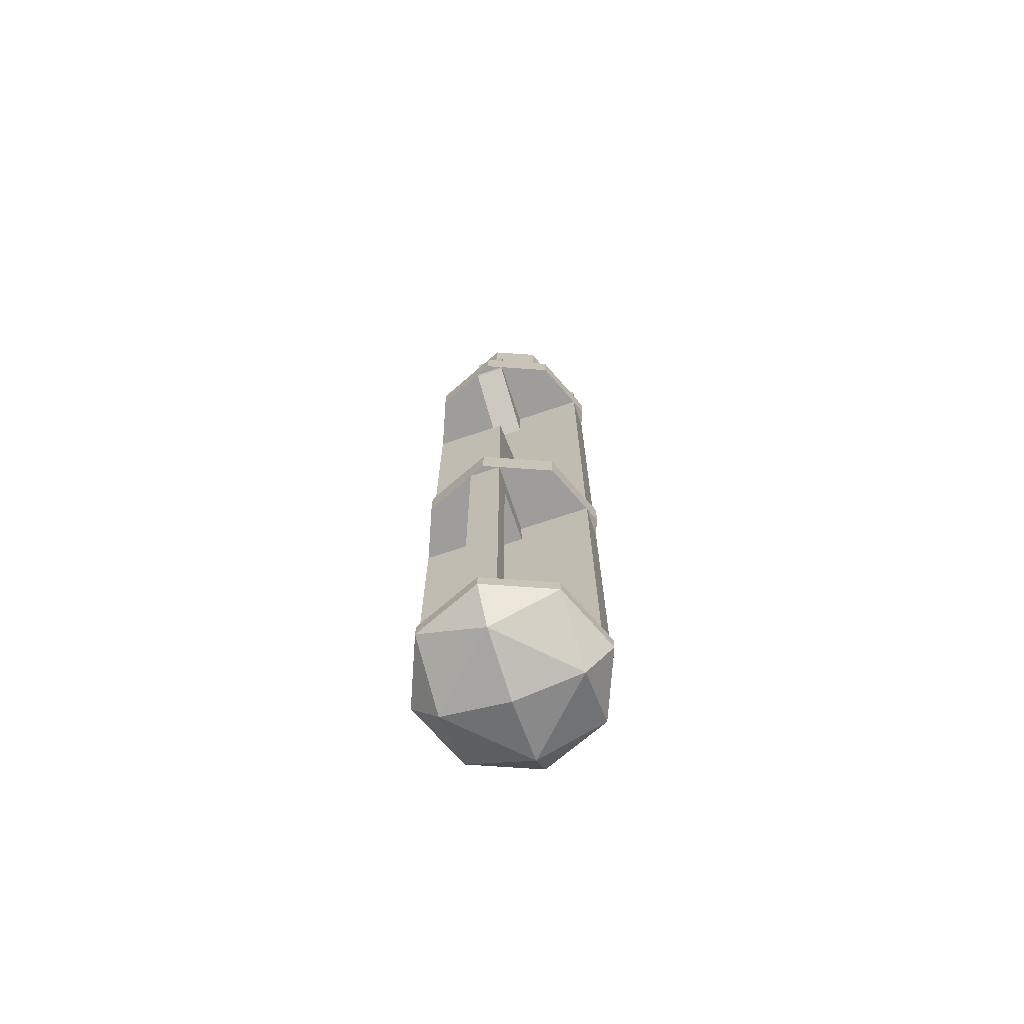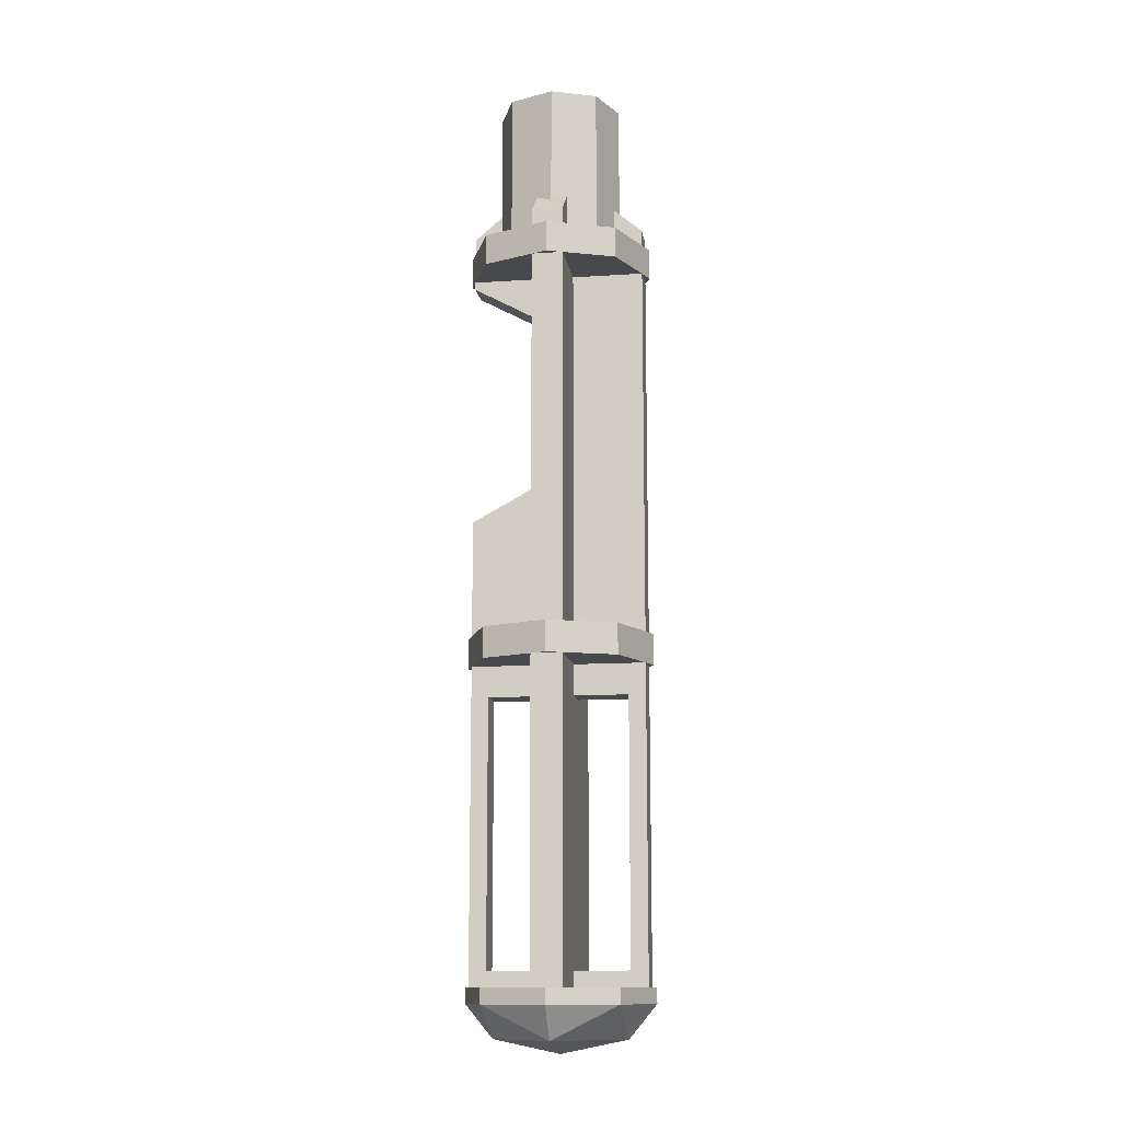
<metadata>
{"format":"obj","ext":"obj","renderer":"f3d","projection":"perspective","resolution":1024,"background":"white","views":[{"elev":-70.6,"azim":18.5,"up":"+Z"},{"elev":-12.5,"azim":98.8,"up":"+Z"}]}
</metadata>
<code>
v 0 0 0
v 0 -0.2 0
v -0.1414 -0.1414 0
v 0 0 0
v -0.1414 -0.1414 0
v -0.2 0 0
v 0 0 0
v -0.2 0 0
v -0.1414 0.1414 0
v 0 0 0
v -0.1414 0.1414 0
v 0 0.2 0
v 0 0 0
v 0 0.2 0
v 0.1414 0.1414 0
v 0 0 0
v 0.1414 0.1414 0
v 0.2 0 0
v 0 0 0
v 0.2 0 0
v 0.1414 -0.1414 0
v 0 0 0
v 0.1414 -0.1414 0
v 0 -0.2 0
v -0.1414 -0.1414 0
v 0 -0.2 0
v 0 -0.2 -0.5
v -0.1414 -0.1414 -0.5
v -0.2 0 0
v -0.1414 -0.1414 0
v -0.1414 -0.1414 -0.5
v -0.2 0 -0.5
v -0.1414 0.1414 0
v -0.2 0 0
v -0.2 0 -0.5
v -0.1414 0.1414 -0.5
v 0 0.2 0
v -0.1414 0.1414 0
v -0.1414 0.1414 -0.5
v 0 0.2 -0.5
v 0.1414 0.1414 0
v 0 0.2 0
v 0 0.2 -0.5
v 0.1414 0.1414 -0.5
v 0.2 0 0
v 0.1414 0.1414 0
v 0.1414 0.1414 -0.5
v 0.2 0 -0.5
v 0.1414 -0.1414 0
v 0.2 0 0
v 0.2 0 -0.5
v 0.1414 -0.1414 -0.5
v 0 -0.2 0
v 0.1414 -0.1414 0
v 0.1414 -0.1414 -0.5
v 0 -0.2 -0.5
v 0 0 -0.5
v 0 0.3 -0.5
v -0.2121 0.2121 -0.5
v 0 0 -0.5
v -0.2121 0.2121 -0.5
v -0.3 0 -0.5
v 0 0 -0.5
v -0.3 0 -0.5
v -0.2121 -0.2121 -0.5
v 0 0 -0.5
v -0.2121 -0.2121 -0.5
v 0 -0.3 -0.5
v 0 0 -0.5
v 0 -0.3 -0.5
v 0.2121 -0.2121 -0.5
v 0 0 -0.5
v 0.2121 -0.2121 -0.5
v 0.3 0 -0.5
v 0 0 -0.5
v 0.3 0 -0.5
v 0.2121 0.2121 -0.5
v 0 0 -0.5
v 0.2121 0.2121 -0.5
v 0 0.3 -0.5
v -0.2121 0.2121 -0.5
v 0 0.3 -0.5
v 0 0.3 -0.6
v -0.2121 0.2121 -0.6
v -0.3 0 -0.5
v -0.2121 0.2121 -0.5
v -0.2121 0.2121 -0.6
v -0.3 0 -0.6
v -0.2121 -0.2121 -0.5
v -0.3 0 -0.5
v -0.3 0 -0.6
v -0.2121 -0.2121 -0.6
v 0 -0.3 -0.5
v -0.2121 -0.2121 -0.5
v -0.2121 -0.2121 -0.6
v 0 -0.3 -0.6
v 0.2121 -0.2121 -0.5
v 0 -0.3 -0.5
v 0 -0.3 -0.6
v 0.2121 -0.2121 -0.6
v 0.3 0 -0.5
v 0.2121 -0.2121 -0.5
v 0.2121 -0.2121 -0.6
v 0.3 0 -0.6
v 0.2121 0.2121 -0.5
v 0.3 0 -0.5
v 0.3 0 -0.6
v 0.2121 0.2121 -0.6
v 0 0.3 -0.5
v 0.2121 0.2121 -0.5
v 0.2121 0.2121 -0.6
v 0 0.3 -0.6
v 0 0 -0.6
v 0 -0.3 -0.6
v -0.2121 -0.2121 -0.6
v 0 0 -0.6
v -0.2121 -0.2121 -0.6
v -0.3 0 -0.6
v 0 0 -0.6
v -0.3 0 -0.6
v -0.2121 0.2121 -0.6
v 0 0 -0.6
v -0.2121 0.2121 -0.6
v 0 0.3 -0.6
v 0 0 -0.6
v 0 0.3 -0.6
v 0.2121 0.2121 -0.6
v 0 0 -0.6
v 0.2121 0.2121 -0.6
v 0.3 0 -0.6
v 0 0 -0.6
v 0.3 0 -0.6
v 0.2121 -0.2121 -0.6
v 0 0 -0.6
v 0.2121 -0.2121 -0.6
v 0 -0.3 -0.6
v 0 0 -1.8
v 0 0.3 -1.8
v -0.2121 0.2121 -1.8
v 0 0 -1.8
v -0.2121 0.2121 -1.8
v -0.3 0 -1.8
v 0 0 -1.8
v -0.3 0 -1.8
v -0.2121 -0.2121 -1.8
v 0 0 -1.8
v -0.2121 -0.2121 -1.8
v 0 -0.3 -1.8
v 0 0 -1.8
v 0 -0.3 -1.8
v 0.2121 -0.2121 -1.8
v 0 0 -1.8
v 0.2121 -0.2121 -1.8
v 0.3 0 -1.8
v 0 0 -1.8
v 0.3 0 -1.8
v 0.2121 0.2121 -1.8
v 0 0 -1.8
v 0.2121 0.2121 -1.8
v 0 0.3 -1.8
v -0.2121 0.2121 -1.8
v 0 0.3 -1.8
v 0 0.3 -1.9
v -0.2121 0.2121 -1.9
v -0.3 0 -1.8
v -0.2121 0.2121 -1.8
v -0.2121 0.2121 -1.9
v -0.3 0 -1.9
v -0.2121 -0.2121 -1.8
v -0.3 0 -1.8
v -0.3 0 -1.9
v -0.2121 -0.2121 -1.9
v 0 -0.3 -1.8
v -0.2121 -0.2121 -1.8
v -0.2121 -0.2121 -1.9
v 0 -0.3 -1.9
v 0.2121 -0.2121 -1.8
v 0 -0.3 -1.8
v 0 -0.3 -1.9
v 0.2121 -0.2121 -1.9
v 0.3 0 -1.8
v 0.2121 -0.2121 -1.8
v 0.2121 -0.2121 -1.9
v 0.3 0 -1.9
v 0.2121 0.2121 -1.8
v 0.3 0 -1.8
v 0.3 0 -1.9
v 0.2121 0.2121 -1.9
v 0 0.3 -1.8
v 0.2121 0.2121 -1.8
v 0.2121 0.2121 -1.9
v 0 0.3 -1.9
v 0 0 -1.9
v 0 -0.3 -1.9
v -0.2121 -0.2121 -1.9
v 0 0 -1.9
v -0.2121 -0.2121 -1.9
v -0.3 0 -1.9
v 0 0 -1.9
v -0.3 0 -1.9
v -0.2121 0.2121 -1.9
v 0 0 -1.9
v -0.2121 0.2121 -1.9
v 0 0.3 -1.9
v 0 0 -1.9
v 0 0.3 -1.9
v 0.2121 0.2121 -1.9
v 0 0 -1.9
v 0.2121 0.2121 -1.9
v 0.3 0 -1.9
v 0 0 -1.9
v 0.3 0 -1.9
v 0.2121 -0.2121 -1.9
v 0 0 -1.9
v 0.2121 -0.2121 -1.9
v 0 -0.3 -1.9
v 0.05 -0.05 -1.3
v 0.05 -0.05 -1.8
v 0.28 -0.05 -1.8
v 0.28 -0.05 -0.6
v 0.05 -0.05 -0.75
v 0.05 -0.05 -1.3
v 0.28 -0.05 -0.6
v 0.28 -0.05 -0.6
v 0.05 -0.05 -0.6
v 0.05 -0.05 -0.75
v -0.05 -0.05 -0.75
v -0.05 -0.05 -1.3
v 0.05 -0.05 -1.3
v 0.05 -0.05 -0.75
v -0.28 -0.05 -0.6
v -0.28 -0.05 -1.8
v -0.05 -0.05 -1.8
v -0.05 -0.05 -1.3
v -0.28 -0.05 -0.6
v -0.05 -0.05 -1.3
v -0.05 -0.05 -0.75
v -0.05 -0.05 -0.75
v -0.05 -0.05 -0.6
v -0.28 -0.05 -0.6
v -0.05 -0.28 -0.625
v -0.05 -0.05 -0.75
v 0.05 -0.05 -0.75
v 0.05 -0.28 -0.625
v -0.05 -0.28 -0.6
v -0.05 -0.28 -0.625
v 0.05 -0.28 -0.625
v 0.05 -0.28 -0.6
v 0.05 -0.28 -0.6
v 0.05 -0.28 -0.625
v 0.05 -0.05 -0.75
v 0.05 -0.05 -0.6
v -0.05 -0.05 -0.6
v -0.05 -0.05 -0.75
v -0.05 -0.28 -0.625
v -0.05 -0.28 -0.6
v 0.05 -0.28 -1.425
v 0.05 -0.05 -1.3
v -0.05 -0.05 -1.3
v -0.05 -0.28 -1.425
v 0.05 -0.28 -1.8
v 0.05 -0.28 -1.425
v -0.05 -0.28 -1.425
v -0.05 -0.28 -1.8
v -0.05 -0.28 -1.8
v -0.05 -0.28 -1.425
v -0.05 -0.05 -1.3
v -0.05 -0.05 -1.8
v 0.05 -0.05 -1.8
v 0.05 -0.05 -1.3
v 0.05 -0.28 -1.425
v 0.05 -0.28 -1.8
v 0.28 0.05 -0.6
v 0.28 -0.05 -0.6
v 0.28 -0.05 -1.8
v 0.28 0.05 -1.8
v -0.28 -0.05 -0.6
v -0.28 0.05 -0.6
v -0.28 0.05 -1.8
v -0.28 -0.05 -1.8
v 0.05 0.05 -0.6
v 0.28 0.05 -0.6
v 0.28 0.05 -1.8
v 0.05 0.05 -1.8
v -0.05 0.05 -1.8
v -0.28 0.05 -1.8
v -0.28 0.05 -0.6
v -0.05 0.05 -0.6
v 0.05 0.28 -0.6
v 0.05 0.05 -0.6
v 0.05 0.05 -1.8
v 0.05 0.28 -1.8
v -0.05 0.28 -1.8
v -0.05 0.05 -1.8
v -0.05 0.05 -0.6
v -0.05 0.28 -0.6
v 0.05 0.28 -0.6
v 0.05 0.28 -1.8
v -0.05 0.28 -1.8
v -0.05 0.28 -0.6
v 0.28 0.05 -1.9
v 0.28 -0.05 -1.9
v 0.28 -0.05 -2.9
v 0.28 0.05 -2.9
v -0.28 -0.05 -1.9
v -0.28 0.05 -1.9
v -0.28 0.05 -2.9
v -0.28 -0.05 -2.9
v 0.05 -0.28 -1.9
v -0.05 -0.28 -1.9
v -0.05 -0.28 -2.9
v 0.05 -0.28 -2.9
v -0.05 0.28 -1.9
v 0.05 0.28 -1.9
v 0.05 0.28 -2.9
v -0.05 0.28 -2.9
v 0.05 -0.05 -2.9
v 0.05 -0.05 -2.85
v 0.05 -0.225 -2.85
v 0.05 -0.28 -2.9
v 0.05 -0.28 -2.9
v 0.05 -0.225 -2.85
v 0.05 -0.225 -2
v 0.05 -0.28 -1.9
v 0.05 -0.28 -1.9
v 0.05 -0.225 -2
v 0.05 -0.05 -2
v 0.05 -0.05 -1.9
v -0.05 -0.28 -2.9
v -0.05 -0.225 -2.85
v -0.05 -0.05 -2.85
v -0.05 -0.05 -2.9
v -0.05 -0.28 -1.9
v -0.05 -0.225 -2
v -0.05 -0.225 -2.85
v -0.05 -0.28 -2.9
v -0.05 -0.05 -1.9
v -0.05 -0.05 -2
v -0.05 -0.225 -2
v -0.05 -0.28 -1.9
v 0.05 -0.05 -2
v 0.05 -0.225 -2
v -0.05 -0.225 -2
v -0.05 -0.05 -2
v 0.05 -0.225 -2.85
v 0.05 -0.05 -2.85
v -0.05 -0.05 -2.85
v -0.05 -0.225 -2.85
v 0.05 -0.225 -2.85
v -0.05 -0.225 -2.85
v -0.05 -0.225 -2
v 0.05 -0.225 -2
v 0.05 -0.05 -2.85
v 0.05 -0.05 -2.9
v 0.28 -0.05 -2.9
v 0.28 -0.05 -1.9
v 0.05 -0.05 -2
v 0.05 -0.05 -2.85
v 0.28 -0.05 -1.9
v 0.28 -0.05 -1.9
v 0.05 -0.05 -1.9
v 0.05 -0.05 -2
v -0.28 -0.05 -1.9
v -0.28 -0.05 -2.9
v -0.05 -0.05 -2.9
v -0.05 -0.05 -2.85
v -0.28 -0.05 -1.9
v -0.05 -0.05 -2.85
v -0.05 -0.05 -2
v -0.05 -0.05 -2
v -0.05 -0.05 -1.9
v -0.28 -0.05 -1.9
v -0.05 -0.05 -2
v -0.05 -0.05 -2.85
v 0.05 -0.05 -2.85
v 0.05 -0.05 -2
v 0.05 0.28 -2.9
v 0.05 0.225 -2.85
v 0.05 0.05 -2.85
v 0.05 0.05 -2.9
v 0.05 0.28 -1.9
v 0.05 0.225 -2
v 0.05 0.225 -2.85
v 0.05 0.28 -2.9
v 0.05 0.05 -1.9
v 0.05 0.05 -2
v 0.05 0.225 -2
v 0.05 0.28 -1.9
v -0.05 0.05 -2.9
v -0.05 0.05 -2.85
v -0.05 0.225 -2.85
v -0.05 0.28 -2.9
v -0.05 0.28 -2.9
v -0.05 0.225 -2.85
v -0.05 0.225 -2
v -0.05 0.28 -1.9
v -0.05 0.28 -1.9
v -0.05 0.225 -2
v -0.05 0.05 -2
v -0.05 0.05 -1.9
v 0.05 0.225 -2
v 0.05 0.05 -2
v -0.05 0.05 -2
v -0.05 0.225 -2
v 0.05 0.05 -2.85
v 0.05 0.225 -2.85
v -0.05 0.225 -2.85
v -0.05 0.05 -2.85
v 0.05 0.225 -2
v -0.05 0.225 -2
v -0.05 0.225 -2.85
v 0.05 0.225 -2.85
v 0.28 0.05 -1.9
v 0.28 0.05 -2.9
v 0.05 0.05 -2.9
v 0.05 0.05 -2.85
v 0.28 0.05 -1.9
v 0.05 0.05 -2.85
v 0.05 0.05 -2
v 0.05 0.05 -2
v 0.05 0.05 -1.9
v 0.28 0.05 -1.9
v -0.05 0.05 -2.85
v -0.05 0.05 -2.9
v -0.28 0.05 -2.9
v -0.28 0.05 -1.9
v -0.05 0.05 -2
v -0.05 0.05 -2.85
v -0.28 0.05 -1.9
v -0.28 0.05 -1.9
v -0.05 0.05 -1.9
v -0.05 0.05 -2
v 0.05 0.05 -2
v 0.05 0.05 -2.85
v -0.05 0.05 -2.85
v -0.05 0.05 -2
v 0 0 -2.9
v 0 0.3 -2.9
v -0.2121 0.2121 -2.9
v 0 0 -2.9
v -0.2121 0.2121 -2.9
v -0.3 0 -2.9
v 0 0 -2.9
v -0.3 0 -2.9
v -0.2121 -0.2121 -2.9
v 0 0 -2.9
v -0.2121 -0.2121 -2.9
v 0 -0.3 -2.9
v 0 0 -2.9
v 0 -0.3 -2.9
v 0.2121 -0.2121 -2.9
v 0 0 -2.9
v 0.2121 -0.2121 -2.9
v 0.3 0 -2.9
v 0 0 -2.9
v 0.3 0 -2.9
v 0.2121 0.2121 -2.9
v 0 0 -2.9
v 0.2121 0.2121 -2.9
v 0 0.3 -2.9
v -0.2121 0.2121 -2.9
v 0 0.3 -2.9
v 0 0.3 -2.95
v -0.2121 0.2121 -2.95
v -0.3 0 -2.9
v -0.2121 0.2121 -2.9
v -0.2121 0.2121 -2.95
v -0.3 0 -2.95
v -0.2121 -0.2121 -2.9
v -0.3 0 -2.9
v -0.3 0 -2.95
v -0.2121 -0.2121 -2.95
v 0 -0.3 -2.9
v -0.2121 -0.2121 -2.9
v -0.2121 -0.2121 -2.95
v 0 -0.3 -2.95
v 0.2121 -0.2121 -2.9
v 0 -0.3 -2.9
v 0 -0.3 -2.95
v 0.2121 -0.2121 -2.95
v 0.3 0 -2.9
v 0.2121 -0.2121 -2.9
v 0.2121 -0.2121 -2.95
v 0.3 0 -2.95
v 0.2121 0.2121 -2.9
v 0.3 0 -2.9
v 0.3 0 -2.95
v 0.2121 0.2121 -2.95
v 0 0.3 -2.9
v 0.2121 0.2121 -2.9
v 0.2121 0.2121 -2.95
v 0 0.3 -2.95
v 0 0.3 -2.95
v 0 0.2121 -3.056
v -0.2121 0.2121 -2.95
v -0.2121 0 -3.056
v -0.3 0 -2.95
v -0.2121 0.2121 -2.95
v 0 0.2121 -3.056
v -0.2121 0 -3.056
v -0.2121 0.2121 -2.95
v 0 0 -3.1
v -0.2121 0 -3.056
v 0 0.2121 -3.056
v 0 0.3 -2.95
v 0 0.2121 -3.056
v 0.2121 0.2121 -2.95
v 0.2121 0 -3.056
v 0.3 0 -2.95
v 0.2121 0.2121 -2.95
v 0 0.2121 -3.056
v 0.2121 0 -3.056
v 0.2121 0.2121 -2.95
v 0 0 -3.1
v 0.2121 0 -3.056
v 0 0.2121 -3.056
v 0 -0.3 -2.95
v 0 -0.2121 -3.056
v -0.2121 -0.2121 -2.95
v -0.2121 0 -3.056
v -0.3 0 -2.95
v -0.2121 -0.2121 -2.95
v 0 -0.2121 -3.056
v -0.2121 0 -3.056
v -0.2121 -0.2121 -2.95
v 0 0 -3.1
v -0.2121 0 -3.056
v 0 -0.2121 -3.056
v 0 -0.3 -2.95
v 0 -0.2121 -3.056
v 0.2121 -0.2121 -2.95
v 0.2121 0 -3.056
v 0.3 0 -2.95
v 0.2121 -0.2121 -2.95
v 0 -0.2121 -3.056
v 0.2121 0 -3.056
v 0.2121 -0.2121 -2.95
v 0 0 -3.1
v 0.2121 0 -3.056
v 0 -0.2121 -3.056
v 0.05 -0.28 -0.5
v 0.05 -0.28 -0.45
v -0.05 -0.28 -0.45
v -0.05 -0.28 -0.5
v 0.05 -0.28 -0.45
v 0.05 -0.28 -0.5
v 0.05 -0.19 -0.5
v 0.05 -0.19 -0.3728
v -0.05 -0.28 -0.5
v -0.05 -0.28 -0.45
v -0.05 -0.19 -0.3728
v -0.05 -0.19 -0.5
v -0.05 -0.19 -0.3728
v -0.05 -0.28 -0.45
v 0.05 -0.28 -0.45
v 0 -0.2 -0.3818
v 0.05 -0.28 -0.45
v 0.05 -0.19 -0.3728
v 0 -0.2 -0.3818
v 0.28 0.05 -0.5
v 0.28 0.05 -0.45
v 0.28 -0.05 -0.45
v 0.28 -0.05 -0.5
v 0.28 0.05 -0.45
v 0.28 0.05 -0.5
v 0.19 0.05 -0.5
v 0.19 0.05 -0.3728
v 0.28 -0.05 -0.5
v 0.28 -0.05 -0.45
v 0.19 -0.05 -0.3728
v 0.19 -0.05 -0.5
v 0.19 -0.05 -0.3728
v 0.28 -0.05 -0.45
v 0.28 0.05 -0.45
v 0.2 0 -0.3818
v 0.28 0.05 -0.45
v 0.19 0.05 -0.3728
v 0.2 0 -0.3818
v -0.05 0.28 -0.5
v -0.05 0.28 -0.45
v 0.05 0.28 -0.45
v 0.05 0.28 -0.5
v -0.05 0.28 -0.45
v -0.05 0.28 -0.5
v -0.05 0.19 -0.5
v -0.05 0.19 -0.3728
v 0.05 0.28 -0.5
v 0.05 0.28 -0.45
v 0.05 0.19 -0.3728
v 0.05 0.19 -0.5
v 0.05 0.19 -0.3728
v 0.05 0.28 -0.45
v -0.05 0.28 -0.45
v 0 0.2 -0.3818
v -0.05 0.28 -0.45
v -0.05 0.19 -0.3728
v 0 0.2 -0.3818
v -0.28 -0.05 -0.5
v -0.28 -0.05 -0.45
v -0.28 0.05 -0.45
v -0.28 0.05 -0.5
v -0.28 -0.05 -0.45
v -0.28 -0.05 -0.5
v -0.19 -0.05 -0.5
v -0.19 -0.05 -0.3728
v -0.28 0.05 -0.5
v -0.28 0.05 -0.45
v -0.19 0.05 -0.3728
v -0.19 0.05 -0.5
v -0.19 0.05 -0.3728
v -0.28 0.05 -0.45
v -0.28 -0.05 -0.45
v -0.2 0 -0.3818
v -0.28 -0.05 -0.45
v -0.19 -0.05 -0.3728
v -0.2 0 -0.3818
g mesh4266714
f 1 3 2
f 4 6 5
f 7 9 8
f 10 12 11
f 13 15 14
f 16 18 17
f 19 21 20
f 22 24 23
g mesh4266716
f 25 27 26
f 27 25 28
f 29 31 30
f 31 29 32
f 33 35 34
f 35 33 36
f 37 39 38
f 39 37 40
f 41 43 42
f 43 41 44
f 45 47 46
f 47 45 48
f 49 51 50
f 51 49 52
f 53 55 54
f 55 53 56
g mesh4266722
f 57 58 59
f 60 61 62
f 63 64 65
f 66 67 68
f 69 70 71
f 72 73 74
f 75 76 77
f 78 79 80
g mesh4266724
f 81 82 83
f 83 84 81
f 85 86 87
f 87 88 85
f 89 90 91
f 91 92 89
f 93 94 95
f 95 96 93
f 97 98 99
f 99 100 97
f 101 102 103
f 103 104 101
f 105 106 107
f 107 108 105
f 109 110 111
f 111 112 109
g mesh4266727
f 113 114 115
f 116 117 118
f 119 120 121
f 122 123 124
f 125 126 127
f 128 129 130
f 131 132 133
f 134 135 136
g mesh4266732
f 137 138 139
f 140 141 142
f 143 144 145
f 146 147 148
f 149 150 151
f 152 153 154
f 155 156 157
f 158 159 160
g mesh4266734
f 161 162 163
f 163 164 161
f 165 166 167
f 167 168 165
f 169 170 171
f 171 172 169
f 173 174 175
f 175 176 173
f 177 178 179
f 179 180 177
f 181 182 183
f 183 184 181
f 185 186 187
f 187 188 185
f 189 190 191
f 191 192 189
g mesh4266737
f 193 194 195
f 196 197 198
f 199 200 201
f 202 203 204
f 205 206 207
f 208 209 210
f 211 212 213
f 214 215 216
f 217 218 219
f 219 220 217
f 221 222 223
f 224 225 226
g mesh4266739
f 227 228 229
f 229 230 227
f 231 232 233
f 233 234 231
f 235 236 237
f 238 239 240
g mesh4266741
f 241 242 243
f 243 244 241
g mesh4266743
f 245 246 247
f 247 248 245
f 249 250 251
f 251 252 249
f 253 254 255
f 255 256 253
g mesh4266745
f 257 258 259
f 259 260 257
g mesh4266747
f 261 262 263
f 263 264 261
f 265 266 267
f 267 268 265
f 269 270 271
f 271 272 269
g mesh4266749
f 273 274 275
f 275 276 273
g mesh4266751
f 277 278 279
f 279 280 277
g mesh4266753
f 281 282 283
f 283 284 281
g mesh4266755
f 285 286 287
f 287 288 285
g mesh4266757
f 289 290 291
f 291 292 289
g mesh4266759
f 293 294 295
f 295 296 293
g mesh4266761
f 297 298 299
f 299 300 297
g mesh4266763
f 301 302 303
f 303 304 301
g mesh4266765
f 305 306 307
f 307 308 305
g mesh4266767
f 309 310 311
f 311 312 309
g mesh4266769
f 313 314 315
f 315 316 313
f 317 318 319
f 319 320 317
f 321 322 323
f 323 324 321
f 325 326 327
f 327 328 325
f 329 330 331
f 331 332 329
f 333 334 335
f 335 336 333
f 337 338 339
f 339 340 337
g mesh4266771
f 341 342 343
f 343 344 341
g mesh4266773
f 345 346 347
f 347 348 345
g mesh4266775
f 349 350 351
f 351 352 349
f 353 354 355
f 355 356 353
f 357 358 359
f 360 361 362
f 363 364 365
f 365 366 363
f 367 368 369
f 370 371 372
f 373 374 375
f 375 376 373
f 377 378 379
f 379 380 377
f 381 382 383
f 383 384 381
f 385 386 387
f 387 388 385
f 389 390 391
f 391 392 389
f 393 394 395
f 395 396 393
f 397 398 399
f 399 400 397
g mesh4266777
f 401 402 403
f 403 404 401
g mesh4266779
f 405 406 407
f 407 408 405
g mesh4266781
f 409 410 411
f 411 412 409
f 413 414 415
f 415 416 413
f 417 418 419
f 420 421 422
f 423 424 425
f 425 426 423
f 427 428 429
f 430 431 432
f 433 434 435
f 435 436 433
g mesh4266784
f 437 438 439
f 440 441 442
f 443 444 445
f 446 447 448
f 449 450 451
f 452 453 454
f 455 456 457
f 458 459 460
g mesh4266786
f 461 462 463
f 463 464 461
f 465 466 467
f 467 468 465
f 469 470 471
f 471 472 469
f 473 474 475
f 475 476 473
f 477 478 479
f 479 480 477
f 481 482 483
f 483 484 481
f 485 486 487
f 487 488 485
f 489 490 491
f 491 492 489
g mesh4266789
f 493 494 495
f 496 497 498
f 499 500 501
f 502 503 504
g mesh4266791
f 505 507 506
f 508 510 509
f 511 513 512
f 514 516 515
g mesh4266793
f 517 519 518
f 520 522 521
f 523 525 524
f 526 528 527
g mesh4266795
f 529 530 531
f 532 533 534
f 535 536 537
f 538 539 540
g mesh4266798
f 541 542 543
f 543 544 541
f 545 546 547
f 547 548 545
f 549 550 551
f 551 552 549
f 553 554 555
f 555 556 553
f 557 558 559
g mesh4266800
f 560 561 562
f 562 563 560
f 564 565 566
f 566 567 564
f 568 569 570
f 570 571 568
f 572 573 574
f 574 575 572
f 576 577 578
g mesh4266802
f 579 580 581
f 581 582 579
f 583 584 585
f 585 586 583
f 587 588 589
f 589 590 587
f 591 592 593
f 593 594 591
f 595 596 597
g mesh4266804
f 598 599 600
f 600 601 598
f 602 603 604
f 604 605 602
f 606 607 608
f 608 609 606
f 610 611 612
f 612 613 610
f 614 615 616

</code>
